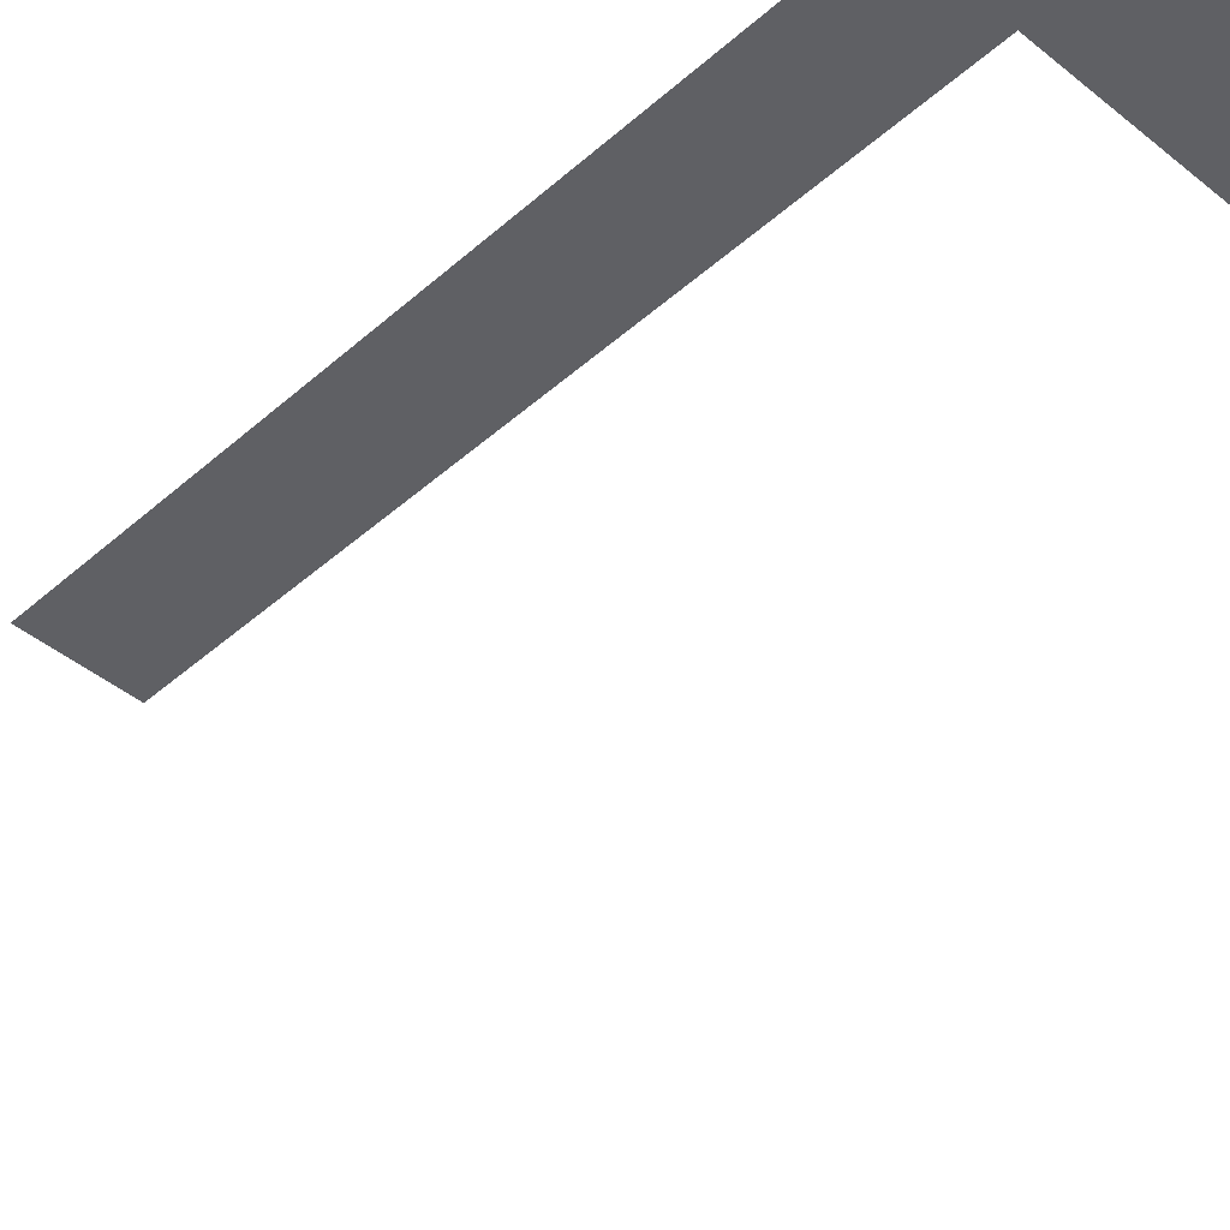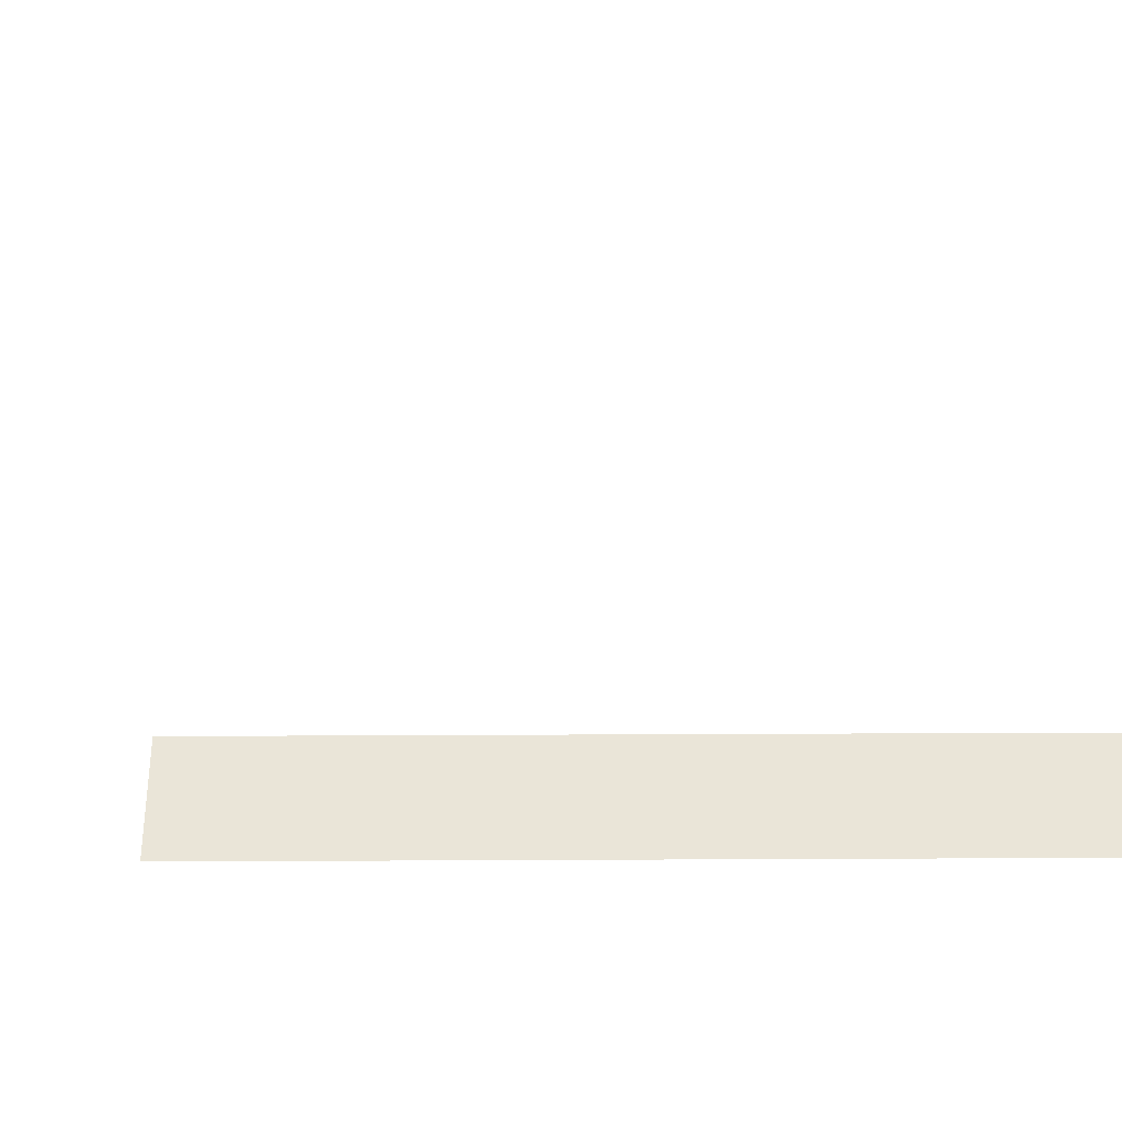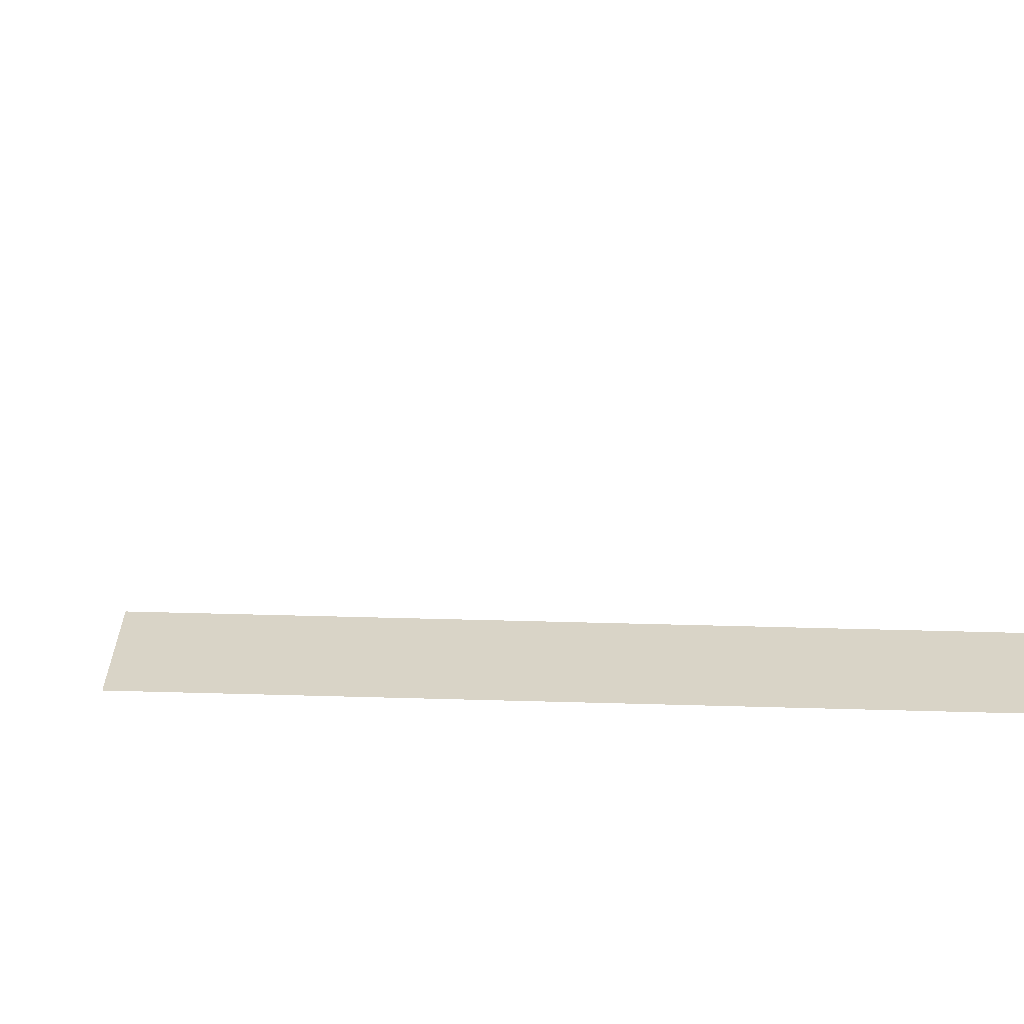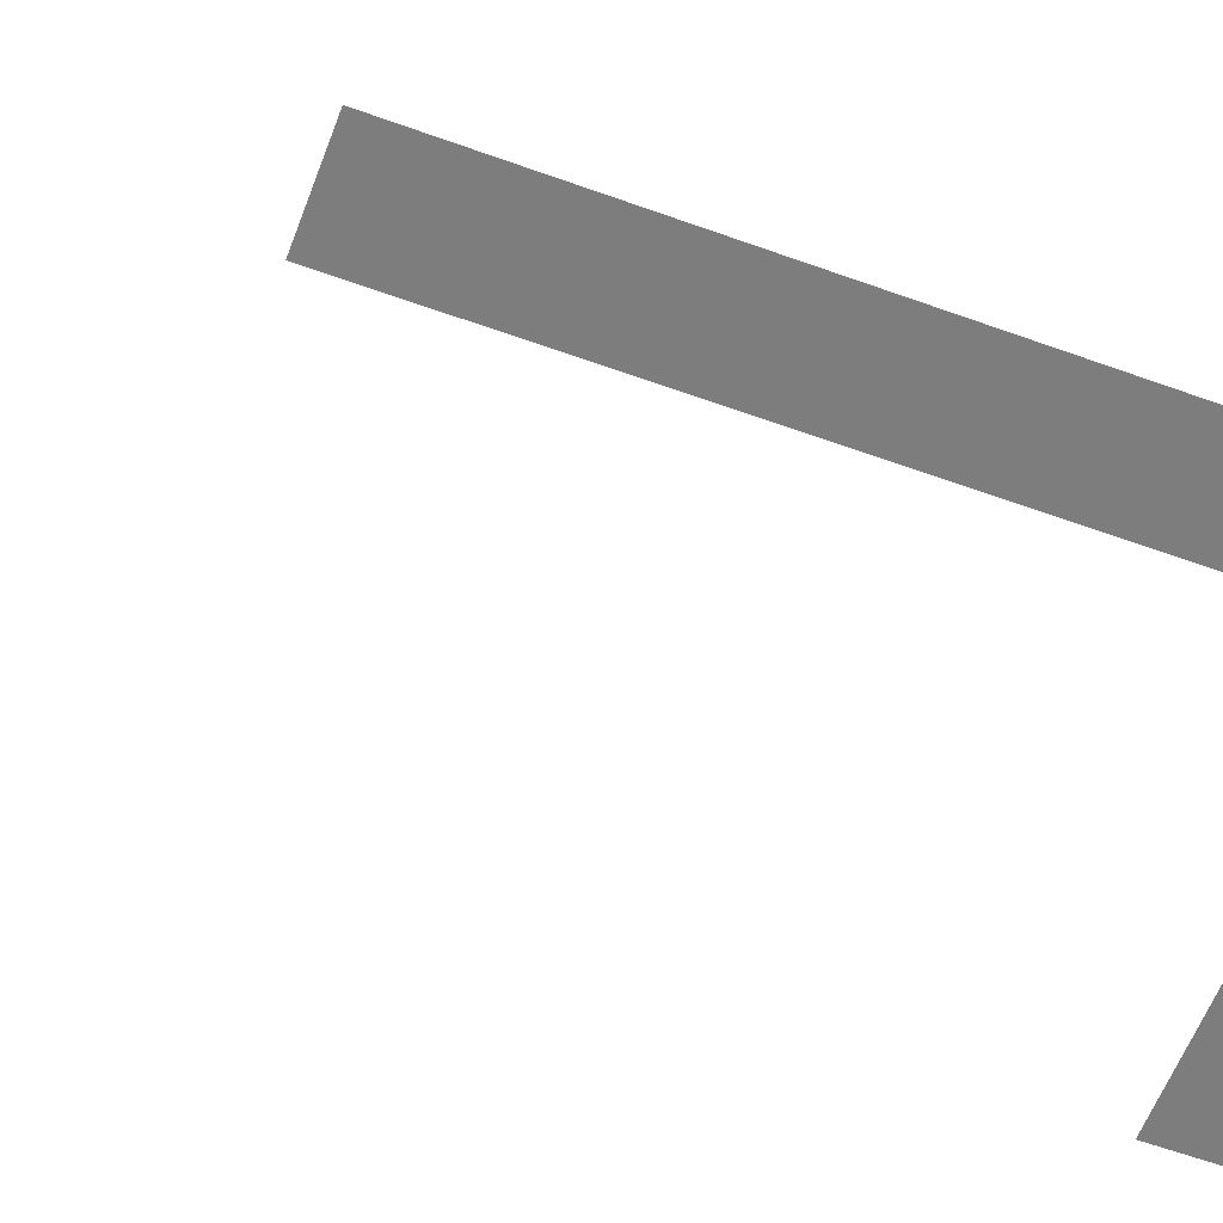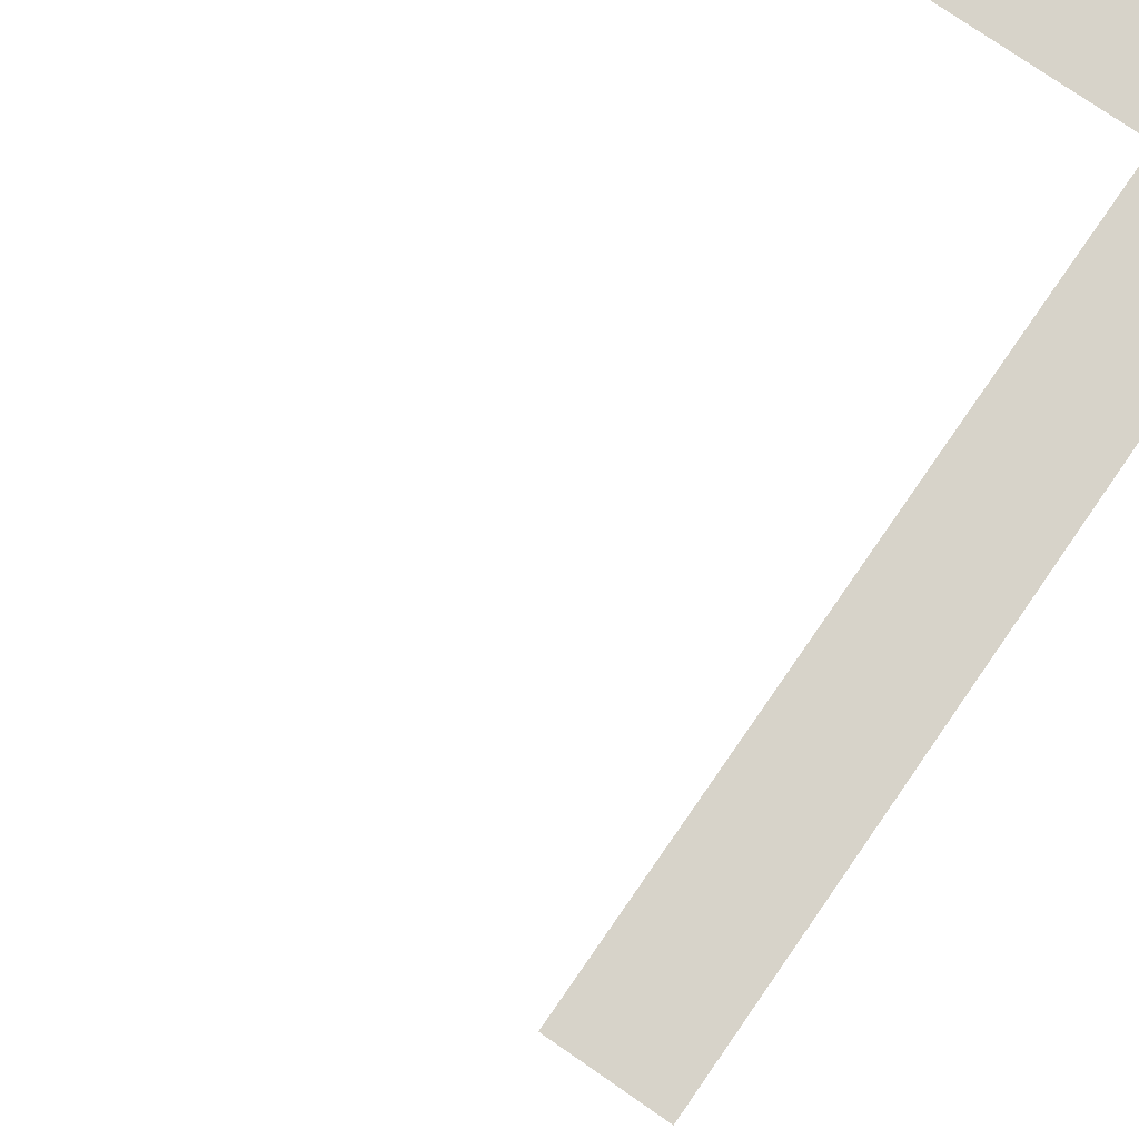
<metadata>
{"format":"obj","ext":"obj","renderer":"f3d","projection":"perspective","resolution":1024,"background":"white","views":[{"elev":-43.7,"azim":-43.9,"up":"+Z"},{"elev":45.0,"azim":-90.3,"up":"+Z"},{"elev":28.6,"azim":-87.3,"up":"+Z"},{"elev":-59.2,"azim":-110.5,"up":"+Z"},{"elev":76.2,"azim":-145.3,"up":"+Z"}]}
</metadata>
<code>
v -93 -28 0
v -94 -28 0
v -94 -27 0
v -93 -27 0
v -92 -28 0
v -93 -28 0
v -93 -27 0
v -92 -27 0
v -91 -28 0
v -92 -28 0
v -92 -27 0
v -91 -27 0
v -90 -28 0
v -91 -28 0
v -91 -27 0
v -90 -27 0
v -89 -28 0
v -90 -28 0
v -90 -27 0
v -89 -27 0
v -93 -27 0
v -94 -27 0
v -94 -26 0
v -93 -26 0
v -93 -26 0
v -94 -26 0
v -94 -25 0
v -93 -25 0
v -93 -25 0
v -94 -25 0
v -94 -24 0
v -93 -24 0
v -93 -24 0
v -94 -24 0
v -94 -23 0
v -93 -23 0
v -93 -23 0
v -94 -23 0
v -94 -22 0
v -93 -22 0
v -93 -22 0
v -94 -22 0
v -94 -21 0
v -93 -21 0
v -93 -21 0
v -94 -21 0
v -94 -20 0
v -93 -20 0
v -93 -18 0
v -94 -18 0
v -94 -17 0
v -93 -17 0
g icmc_mesh_0011
f 1 2 3 4
f 5 6 7 8
f 9 10 11 12
f 13 14 15 16
f 17 18 19 20
f 21 22 23 24
f 25 26 27 28
f 29 30 31 32
f 33 34 35 36
f 37 38 39 40
f 41 42 43 44
f 45 46 47 48
f 49 50 51 52

</code>
